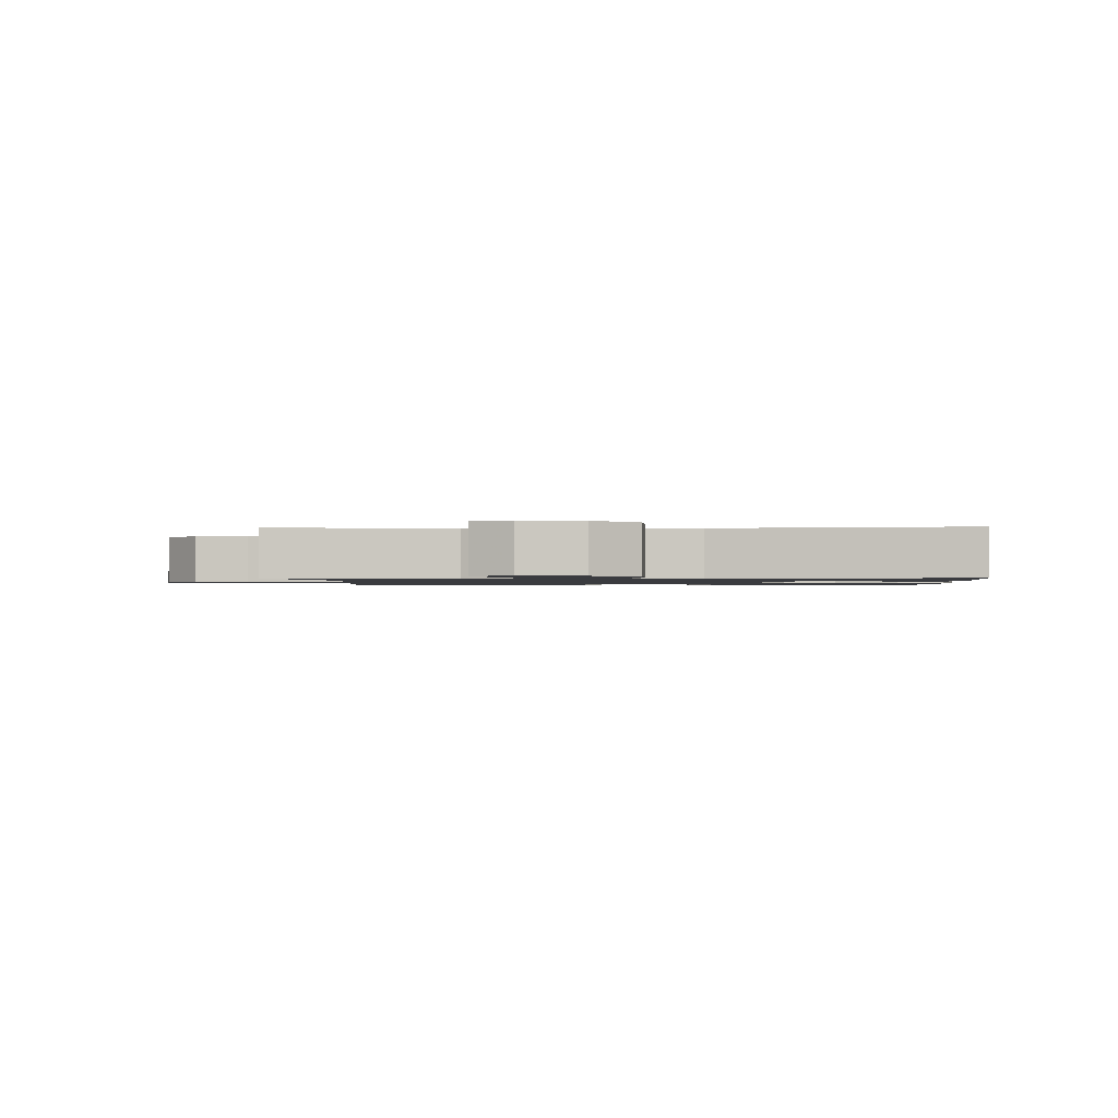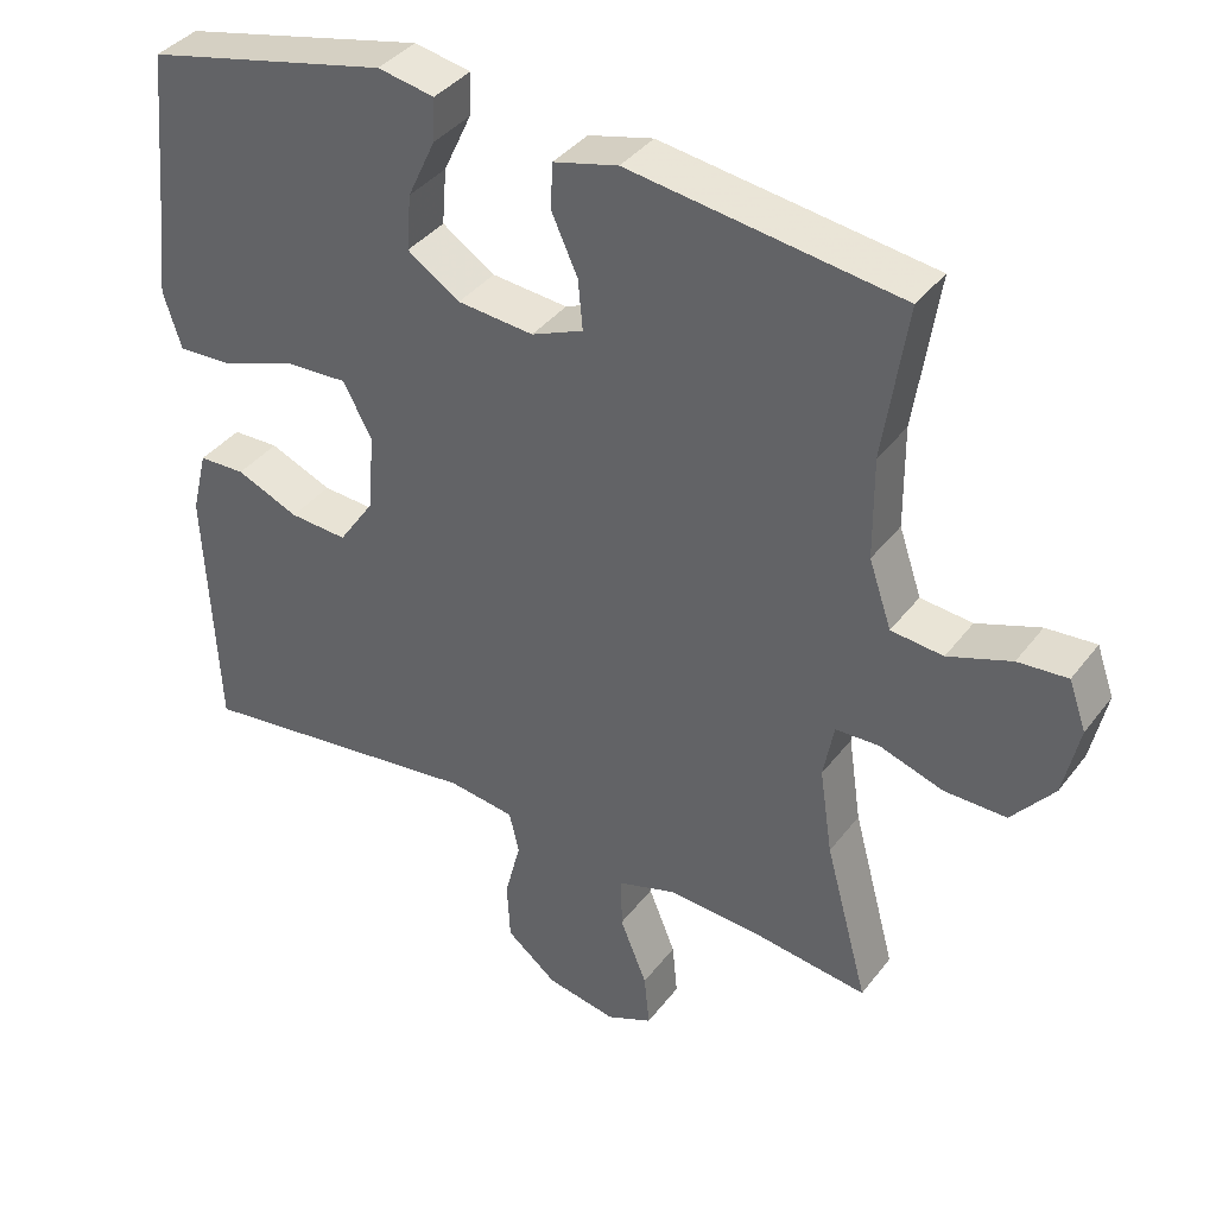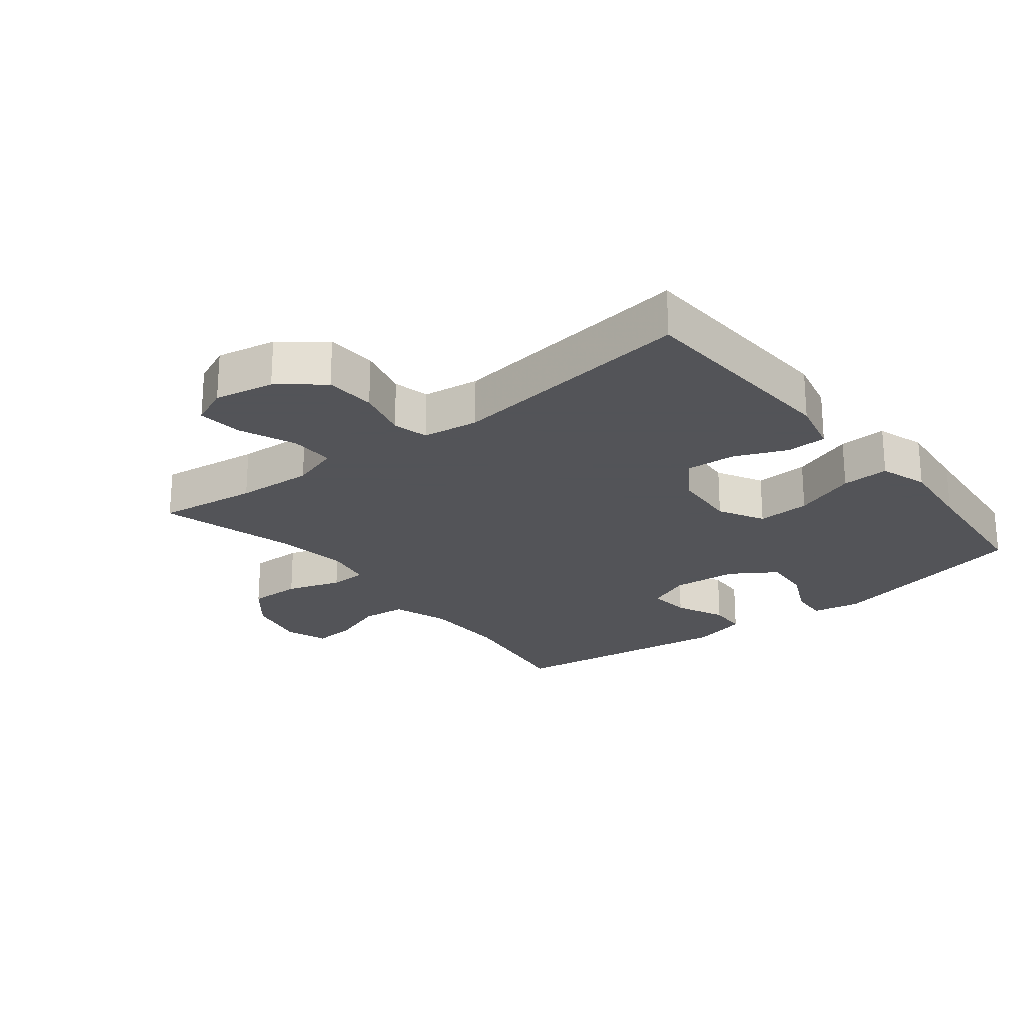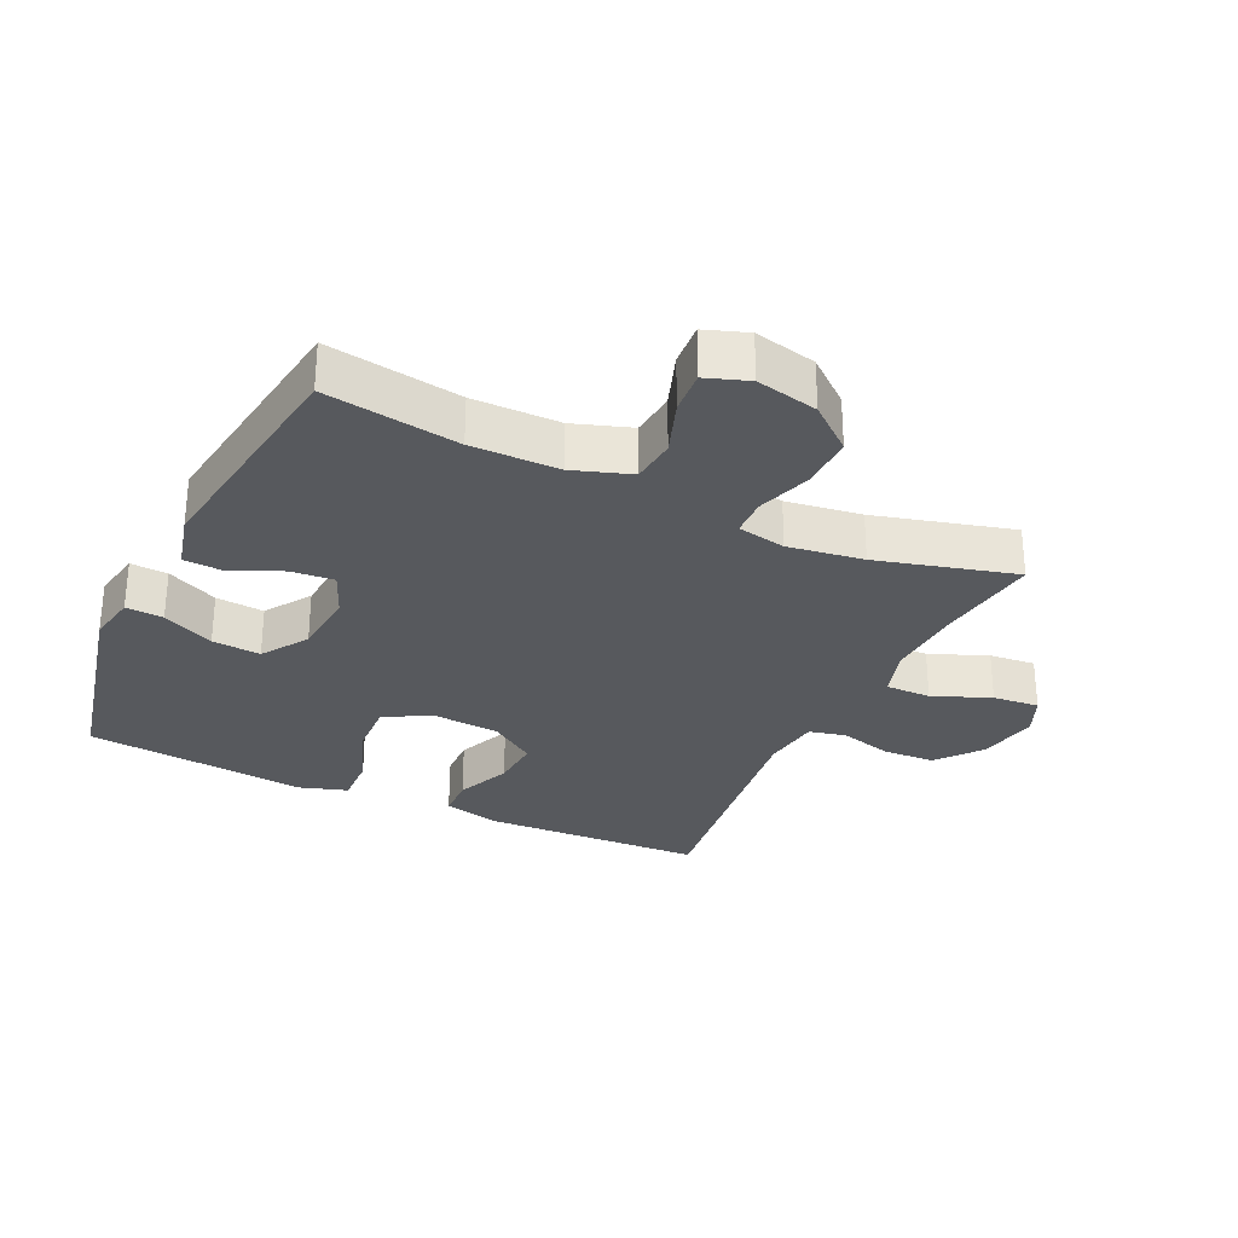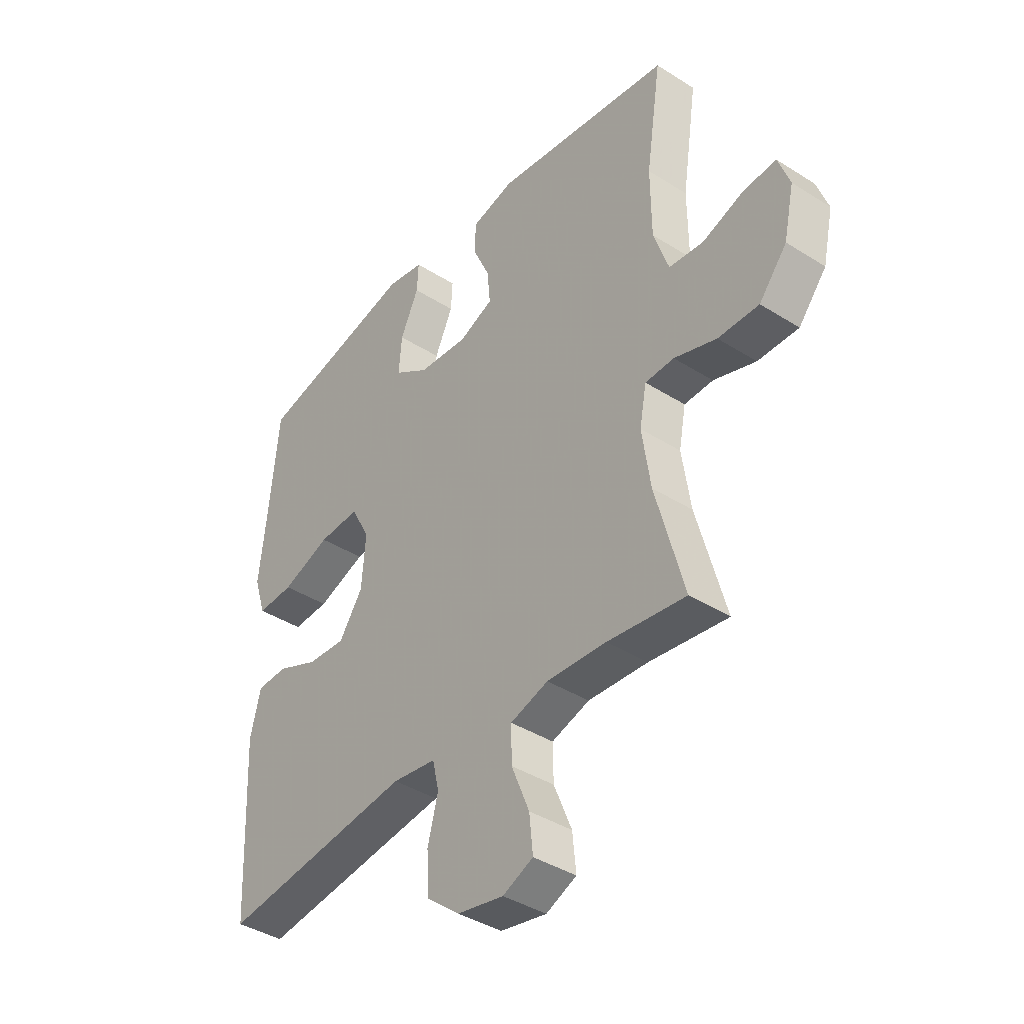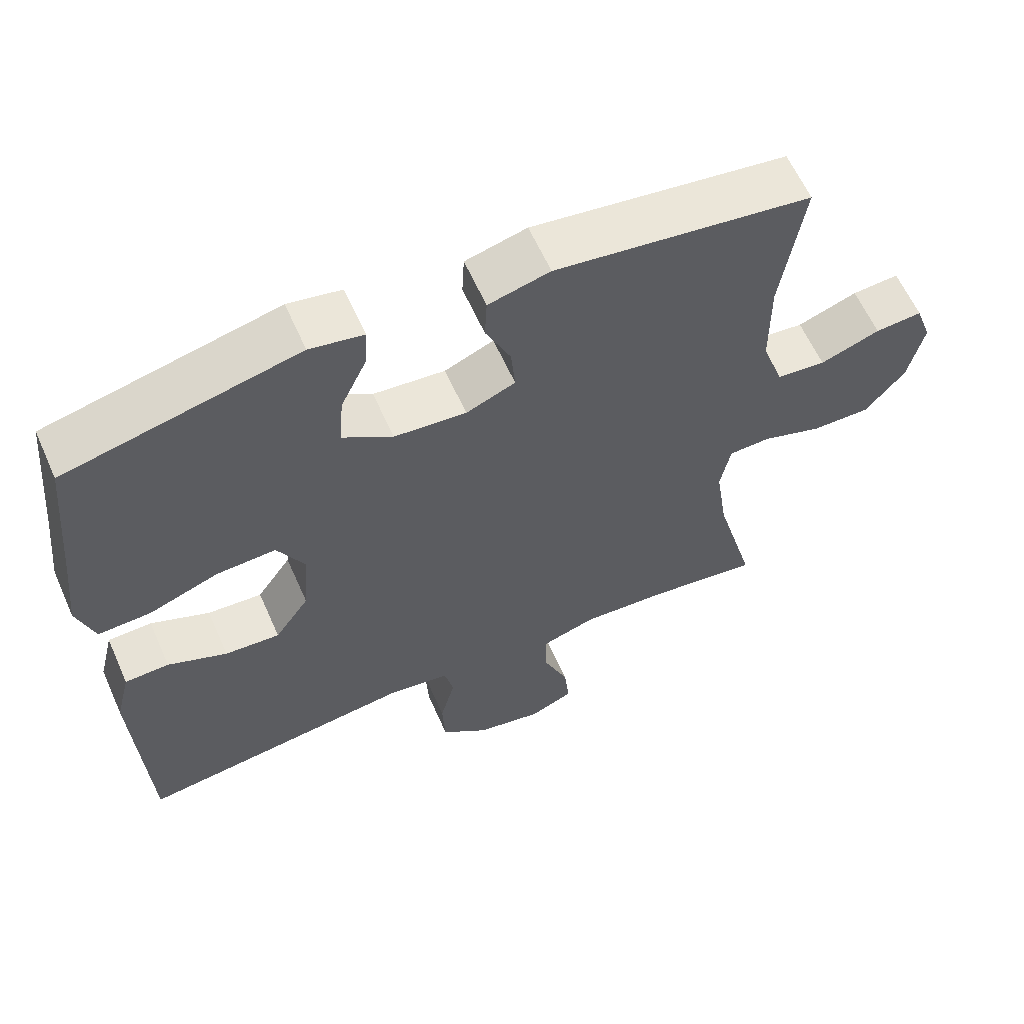
<metadata>
{"format":"obj","ext":"obj","renderer":"f3d","projection":"perspective","resolution":1024,"background":"white","views":[{"elev":-1.2,"azim":-177.4,"up":"+Y"},{"elev":38.2,"azim":32.9,"up":"+Z"},{"elev":-23.4,"azim":-141.5,"up":"+Y"},{"elev":-29.6,"azim":64.6,"up":"+Y"},{"elev":-39.9,"azim":51.9,"up":"+Z"},{"elev":61.3,"azim":-23.9,"up":"+Z"}]}
</metadata>
<code>
v -0.5 0.07 0.5
v -0.176 0.07 0.575
v -0.101 0.07 0.561
v -0.104 0.07 0.504
v -0.141 0.07 0.425
v -0.147 0.07 0.351
v -0.077 0.07 0.305
v 0.024 0.07 0.296
v 0.093 0.07 0.325
v 0.087 0.07 0.391
v 0.052 0.07 0.468
v 0.055 0.07 0.528
v 0.141 0.07 0.55
v 0.5 0.07 0.5
v 0.469 0.07 0.295
v 0.47 0.07 0.161
v 0.5 0.07 0.073
v 0.569 0.07 0.066
v 0.653 0.07 0.096
v 0.719 0.07 0.101
v 0.742 0.07 0.036
v 0.721 0.07 -0.059
v 0.665 0.07 -0.127
v 0.583 0.07 -0.126
v 0.498 0.07 -0.098
v 0.44 0.07 -0.1
v 0.426 0.07 -0.174
v 0.443 0.07 -0.289
v 0.5 0.07 -0.5
v 0.343 0.07 -0.479
v 0.223 0.07 -0.472
v 0.147 0.07 -0.496
v 0.148 0.07 -0.565
v 0.184 0.07 -0.653
v 0.191 0.07 -0.724
v 0.13 0.07 -0.751
v 0.037 0.07 -0.733
v -0.03 0.07 -0.679
v -0.034 0.07 -0.6
v -0.013 0.07 -0.519
v -0.026 0.07 -0.463
v -0.114 0.07 -0.451
v -0.5 0.07 -0.5
v -0.516 0.07 -0.16
v -0.495 0.07 -0.075
v -0.433 0.07 -0.073
v -0.35 0.07 -0.108
v -0.273 0.07 -0.113
v -0.225 0.07 -0.043
v -0.217 0.07 0.06
v -0.255 0.07 0.131
v -0.338 0.07 0.127
v -0.436 0.07 0.091
v -0.51 0.07 0.088
v -0.534 0.07 0.163
v -0.521 0.07 0.283
v -0.5 0 0.5
v -0.176 0 0.575
v -0.101 0 0.561
v -0.104 0 0.504
v -0.141 0 0.425
v -0.147 0 0.351
v -0.077 0 0.305
v 0.024 0 0.296
v 0.093 0 0.325
v 0.087 0 0.391
v 0.052 0 0.468
v 0.055 0 0.528
v 0.141 0 0.55
v 0.5 0 0.5
v 0.469 0 0.295
v 0.47 0 0.161
v 0.5 0 0.073
v 0.569 0 0.066
v 0.653 0 0.096
v 0.719 0 0.101
v 0.742 0 0.036
v 0.721 0 -0.059
v 0.665 0 -0.127
v 0.583 0 -0.126
v 0.498 0 -0.098
v 0.44 0 -0.1
v 0.426 0 -0.174
v 0.443 0 -0.289
v 0.5 0 -0.5
v 0.343 0 -0.479
v 0.223 0 -0.472
v 0.147 0 -0.496
v 0.148 0 -0.565
v 0.184 0 -0.653
v 0.191 0 -0.724
v 0.13 0 -0.751
v 0.037 0 -0.733
v -0.03 0 -0.679
v -0.034 0 -0.6
v -0.013 0 -0.519
v -0.026 0 -0.463
v -0.114 0 -0.451
v -0.5 0 -0.5
v -0.516 0 -0.16
v -0.495 0 -0.075
v -0.433 0 -0.073
v -0.35 0 -0.108
v -0.273 0 -0.113
v -0.225 0 -0.043
v -0.217 0 0.06
v -0.255 0 0.131
v -0.338 0 0.127
v -0.436 0 0.091
v -0.51 0 0.088
v -0.534 0 0.163
v -0.521 0 0.283
f 54 55 56
f 53 54 56
f 52 53 56
f 1 2 3
f 56 1 3
f 52 56 3
f 51 52 3
f 45 46 47
f 44 45 47
f 43 44 47
f 42 43 47
f 41 42 47 48
f 38 39 40
f 37 38 40
f 36 37 40
f 35 36 40
f 34 35 40
f 33 34 40
f 32 33 40 41
f 41 48 49
f 32 41 49
f 31 32 49
f 28 29 30
f 31 49 50
f 30 31 50
f 28 30 50
f 27 28 50
f 23 24 25
f 22 23 25
f 21 22 25
f 20 21 25
f 19 20 25
f 18 19 25
f 17 18 25 26
f 13 14 15
f 12 13 15
f 11 12 15
f 10 11 15
f 9 10 15 16
f 16 17 26
f 9 16 26
f 8 9 26
f 3 4 5
f 51 3 5
f 51 5 6
f 27 50 51
f 26 27 51
f 8 26 51
f 7 8 51
f 6 7 51
f 112 111 110
f 112 110 109
f 112 109 108
f 59 58 57
f 59 57 112
f 59 112 108
f 59 108 107
f 103 102 101
f 103 101 100
f 103 100 99
f 103 99 98
f 104 103 98 97
f 96 95 94
f 96 94 93
f 96 93 92
f 96 92 91
f 96 91 90
f 96 90 89
f 97 96 89 88
f 105 104 97
f 105 97 88
f 105 88 87
f 86 85 84
f 106 105 87
f 106 87 86
f 106 86 84
f 106 84 83
f 81 80 79
f 81 79 78
f 81 78 77
f 81 77 76
f 81 76 75
f 81 75 74
f 82 81 74 73
f 71 70 69
f 71 69 68
f 71 68 67
f 71 67 66
f 72 71 66 65
f 82 73 72
f 82 72 65
f 82 65 64
f 61 60 59
f 61 59 107
f 62 61 107
f 107 106 83
f 107 83 82
f 107 82 64
f 107 64 63
f 107 63 62
f 1 57 58 2
f 2 58 59 3
f 3 59 60 4
f 4 60 61 5
f 5 61 62 6
f 6 62 63 7
f 7 63 64 8
f 8 64 65 9
f 9 65 66 10
f 10 66 67 11
f 11 67 68 12
f 12 68 69 13
f 13 69 70 14
f 14 70 71 15
f 15 71 72 16
f 16 72 73 17
f 17 73 74 18
f 18 74 75 19
f 19 75 76 20
f 20 76 77 21
f 21 77 78 22
f 22 78 79 23
f 23 79 80 24
f 24 80 81 25
f 25 81 82 26
f 26 82 83 27
f 27 83 84 28
f 28 84 85 29
f 29 85 86 30
f 30 86 87 31
f 31 87 88 32
f 32 88 89 33
f 33 89 90 34
f 34 90 91 35
f 35 91 92 36
f 36 92 93 37
f 37 93 94 38
f 38 94 95 39
f 39 95 96 40
f 40 96 97 41
f 41 97 98 42
f 42 98 99 43
f 43 99 100 44
f 44 100 101 45
f 45 101 102 46
f 46 102 103 47
f 47 103 104 48
f 48 104 105 49
f 49 105 106 50
f 50 106 107 51
f 51 107 108 52
f 52 108 109 53
f 53 109 110 54
f 54 110 111 55
f 55 111 112 56
f 56 112 57 1

</code>
